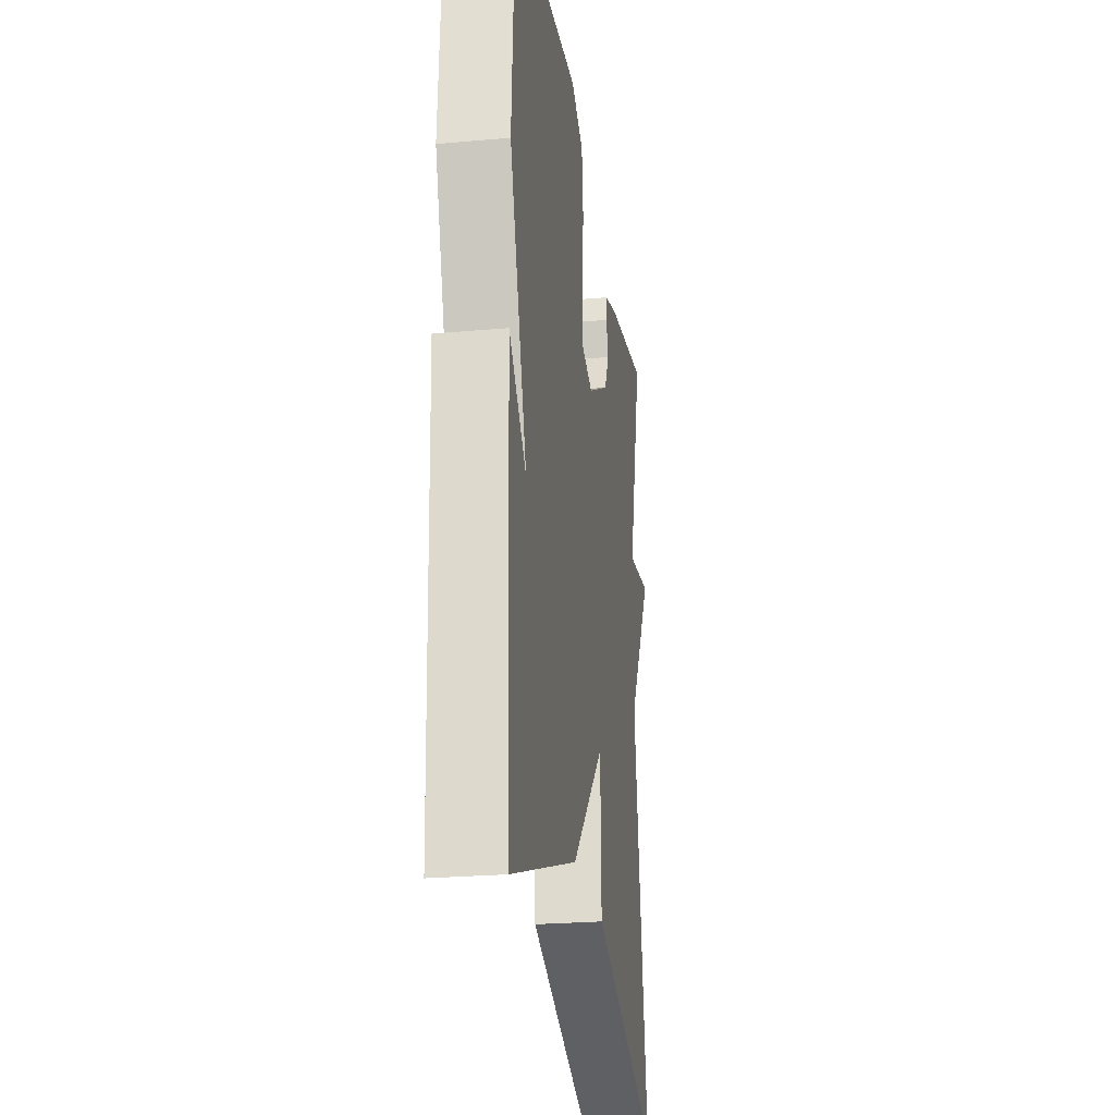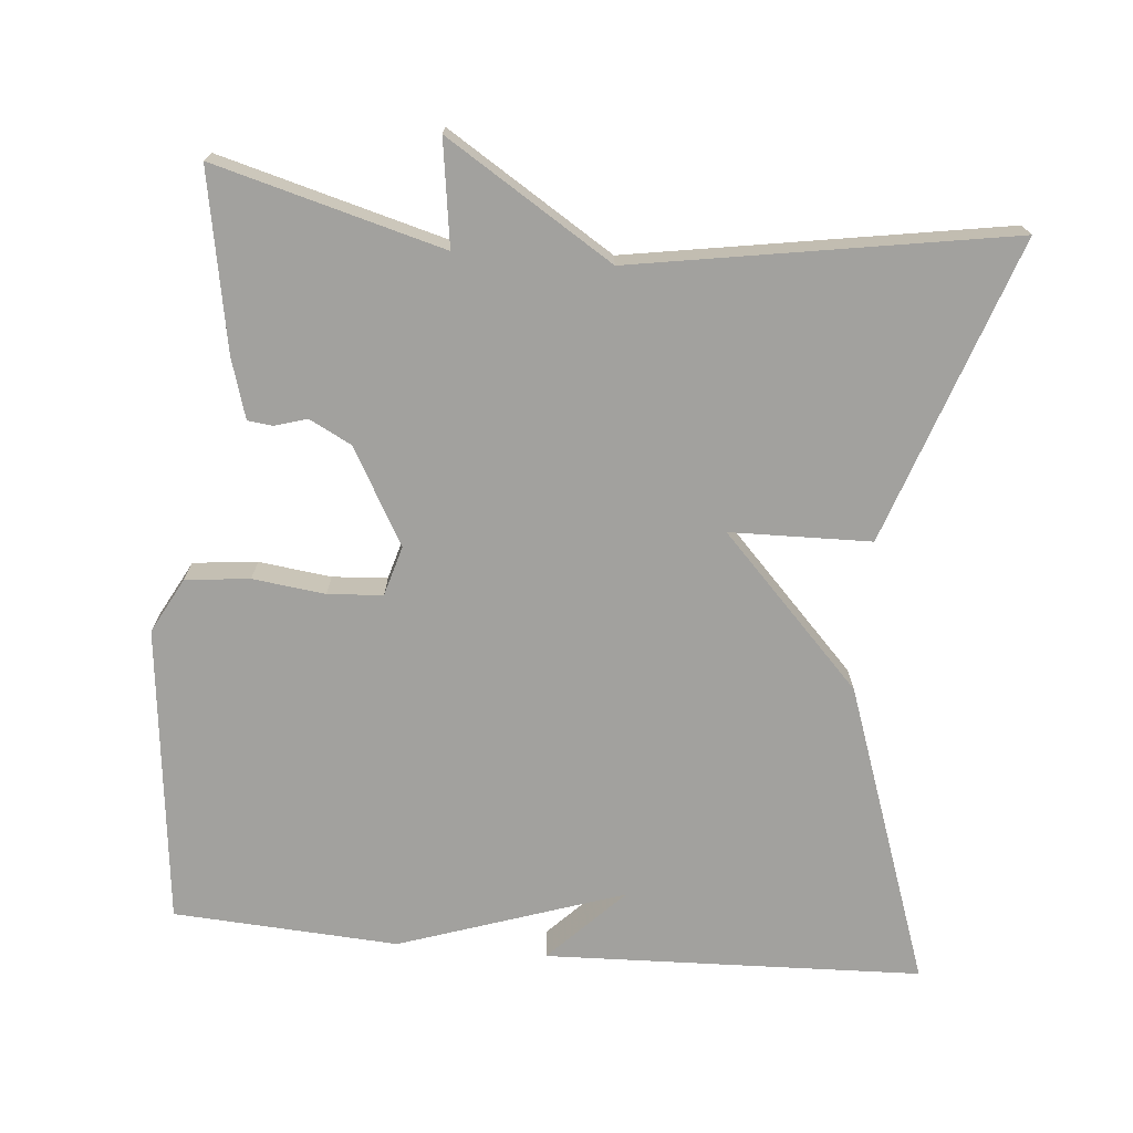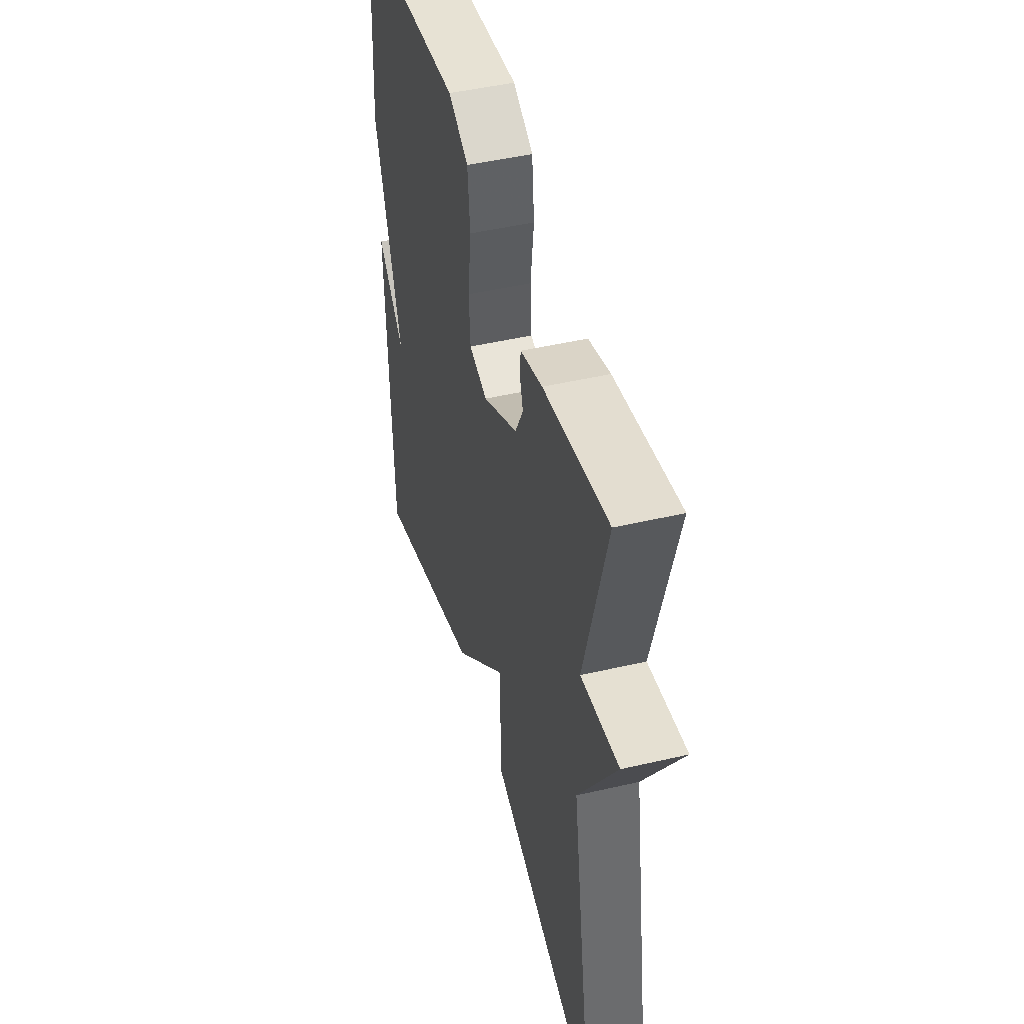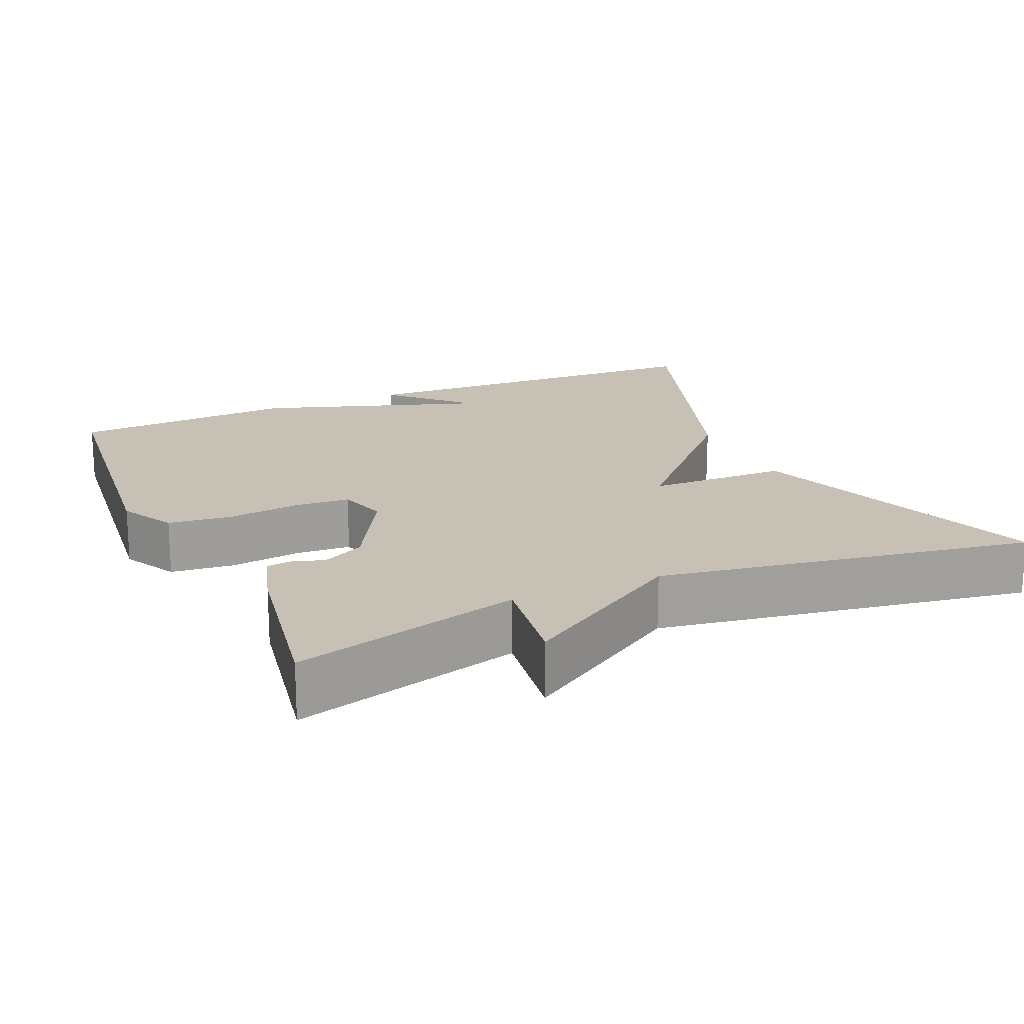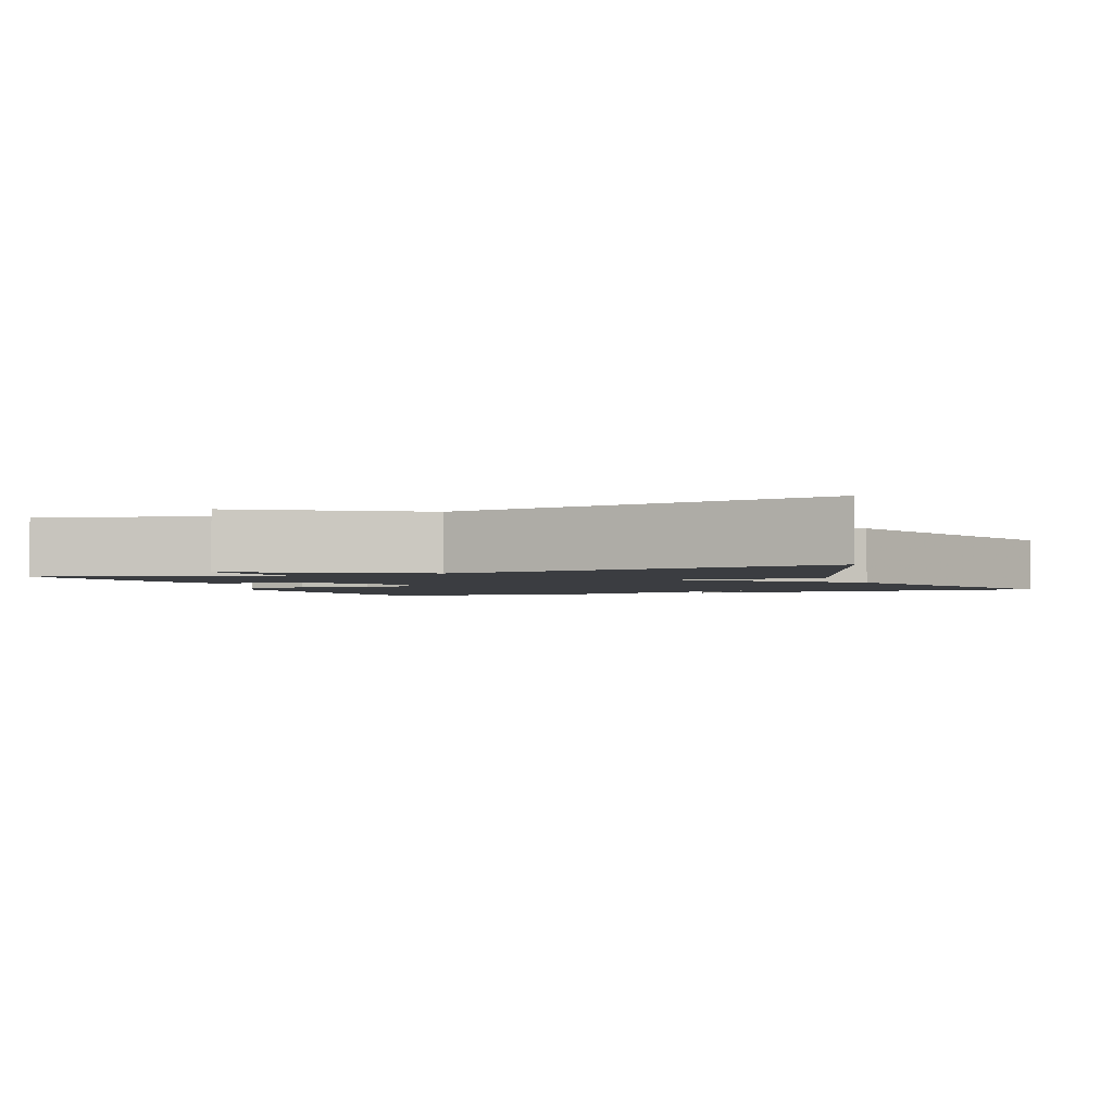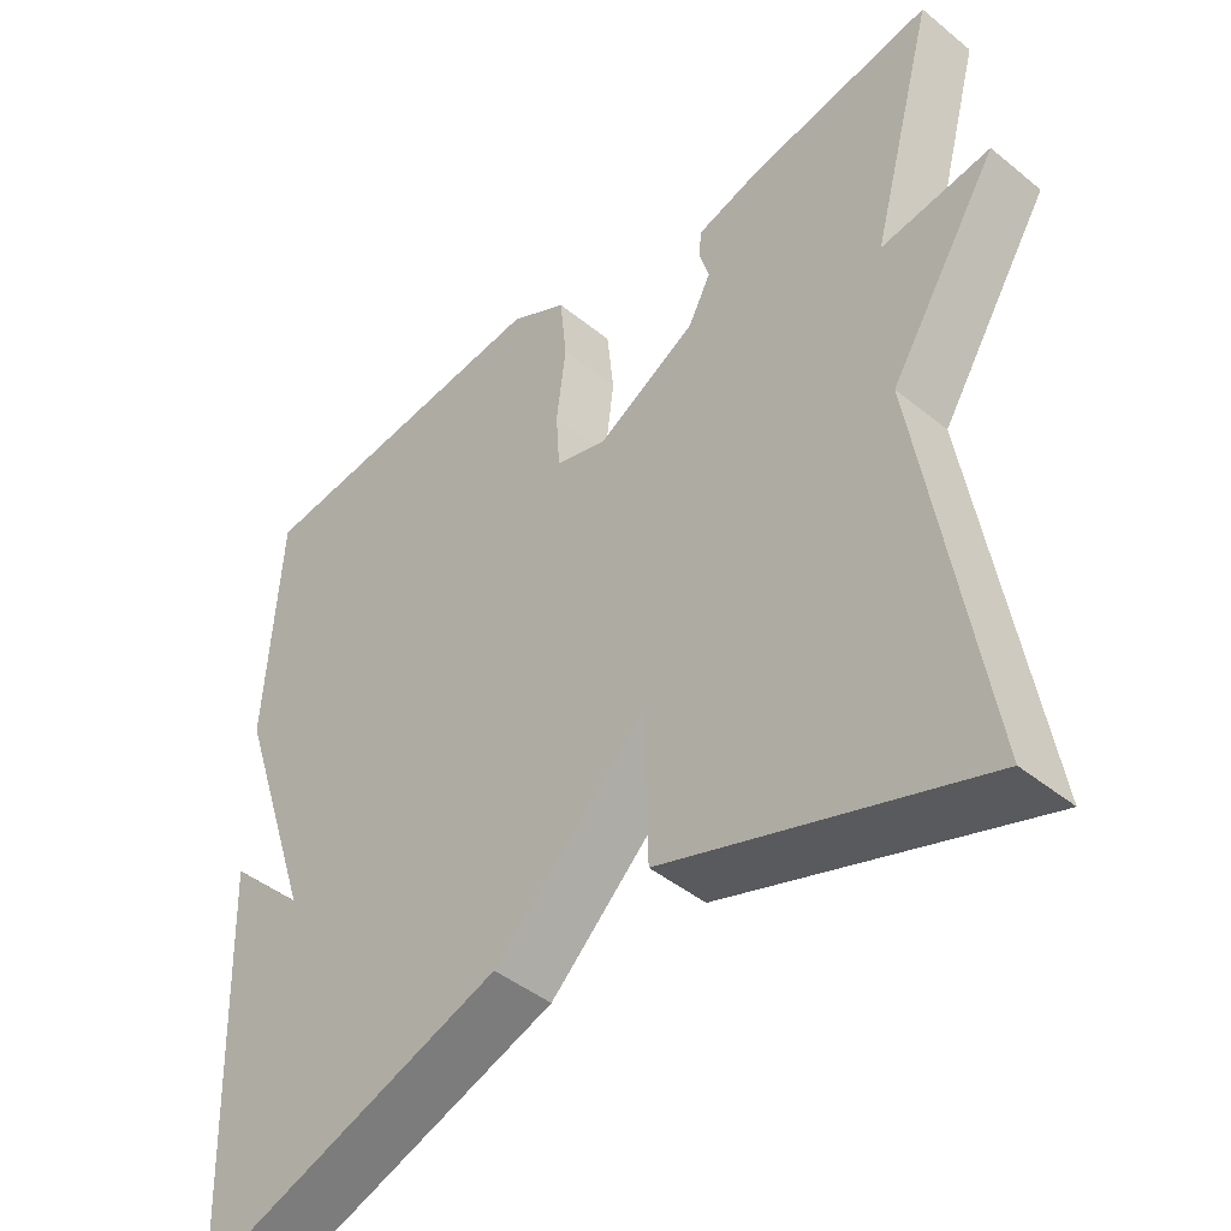
<metadata>
{"format":"obj","ext":"obj","renderer":"f3d","projection":"perspective","resolution":1024,"background":"white","views":[{"elev":-24.5,"azim":-81.7,"up":"+Z"},{"elev":-72.0,"azim":84.9,"up":"+Y"},{"elev":46.5,"azim":75.1,"up":"+Z"},{"elev":18.6,"azim":66.1,"up":"+Y"},{"elev":-2.4,"azim":112.1,"up":"+Y"},{"elev":-44.2,"azim":46.5,"up":"+Z"}]}
</metadata>
<code>
v -0.5 0.07 0.5
v -0.103 0.07 0.543
v -0.03 0.07 0.504
v -0.021 0.07 0.419
v -0.033 0.07 0.323
v -0.028 0.07 0.25
v 0.038 0.07 0.231
v 0.165 0.07 0.302
v 0.194 0.07 0.358
v 0.181 0.07 0.401
v 0.185 0.07 0.434
v 0.265 0.07 0.458
v 0.5 0.07 0.5
v 0.418 0.07 0.198
v 0.557 0.07 0.218
v 0.418 0.07 -0.002
v 0.5 0.07 -0.5
v 0.098 0.07 -0.361
v 0.094 0.07 -0.174
v -0.102 0.07 -0.361
v -0.5 0.07 -0.5
v -0.518 0.07 0.001
v -0.418 0.07 -0.097
v -0.518 0.07 0.201
v -0.5 0 0.5
v -0.103 0 0.543
v -0.03 0 0.504
v -0.021 0 0.419
v -0.033 0 0.323
v -0.028 0 0.25
v 0.038 0 0.231
v 0.165 0 0.302
v 0.194 0 0.358
v 0.181 0 0.401
v 0.185 0 0.434
v 0.265 0 0.458
v 0.5 0 0.5
v 0.418 0 0.198
v 0.557 0 0.218
v 0.418 0 -0.002
v 0.5 0 -0.5
v 0.098 0 -0.361
v 0.094 0 -0.174
v -0.102 0 -0.361
v -0.5 0 -0.5
v -0.518 0 0.001
v -0.418 0 -0.097
v -0.518 0 0.201
f 3 4 5
f 2 3 5
f 1 2 5
f 24 1 5
f 23 24 5
f 21 22 23
f 19 20 21 23
f 16 17 18 19
f 16 19 23
f 15 16 23
f 14 15 23
f 12 13 14
f 11 12 14
f 10 11 14
f 9 10 14
f 8 9 14
f 7 8 14 23
f 6 7 23
f 5 6 23
f 29 28 27
f 29 27 26
f 29 26 25
f 29 25 48
f 29 48 47
f 47 46 45
f 47 45 44 43
f 43 42 41 40
f 47 43 40
f 47 40 39
f 47 39 38
f 38 37 36
f 38 36 35
f 38 35 34
f 38 34 33
f 38 33 32
f 47 38 32 31
f 47 31 30
f 47 30 29
f 1 25 26 2
f 2 26 27 3
f 3 27 28 4
f 4 28 29 5
f 5 29 30 6
f 6 30 31 7
f 7 31 32 8
f 8 32 33 9
f 9 33 34 10
f 10 34 35 11
f 11 35 36 12
f 12 36 37 13
f 13 37 38 14
f 14 38 39 15
f 15 39 40 16
f 16 40 41 17
f 17 41 42 18
f 18 42 43 19
f 19 43 44 20
f 20 44 45 21
f 21 45 46 22
f 22 46 47 23
f 23 47 48 24
f 24 48 25 1

</code>
